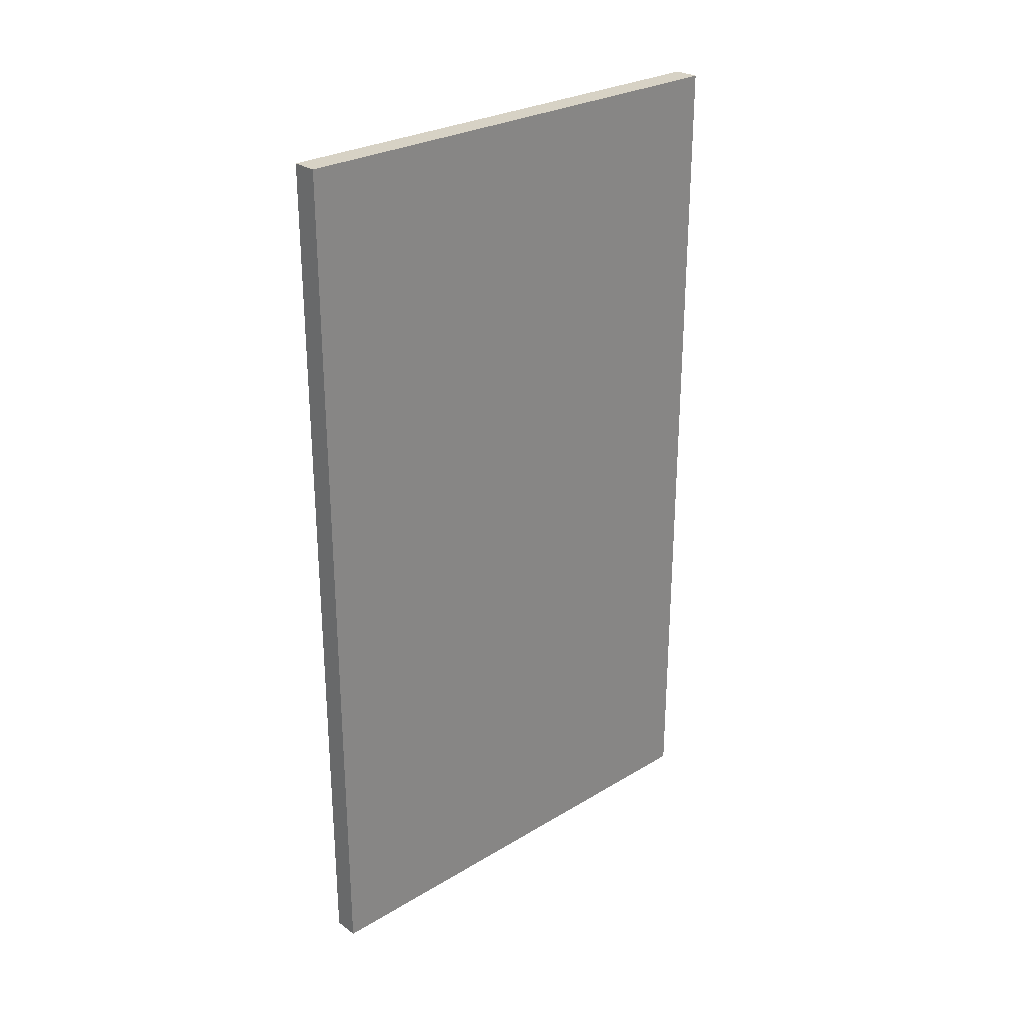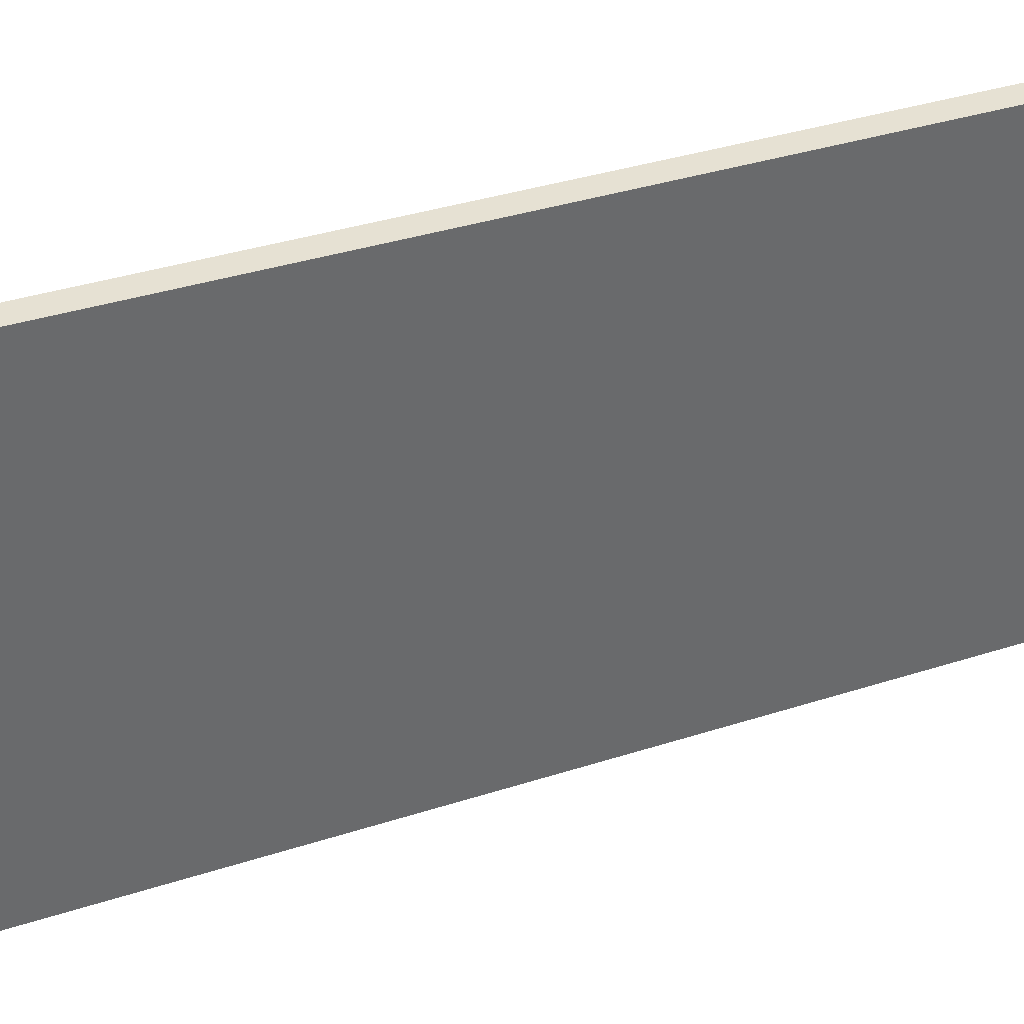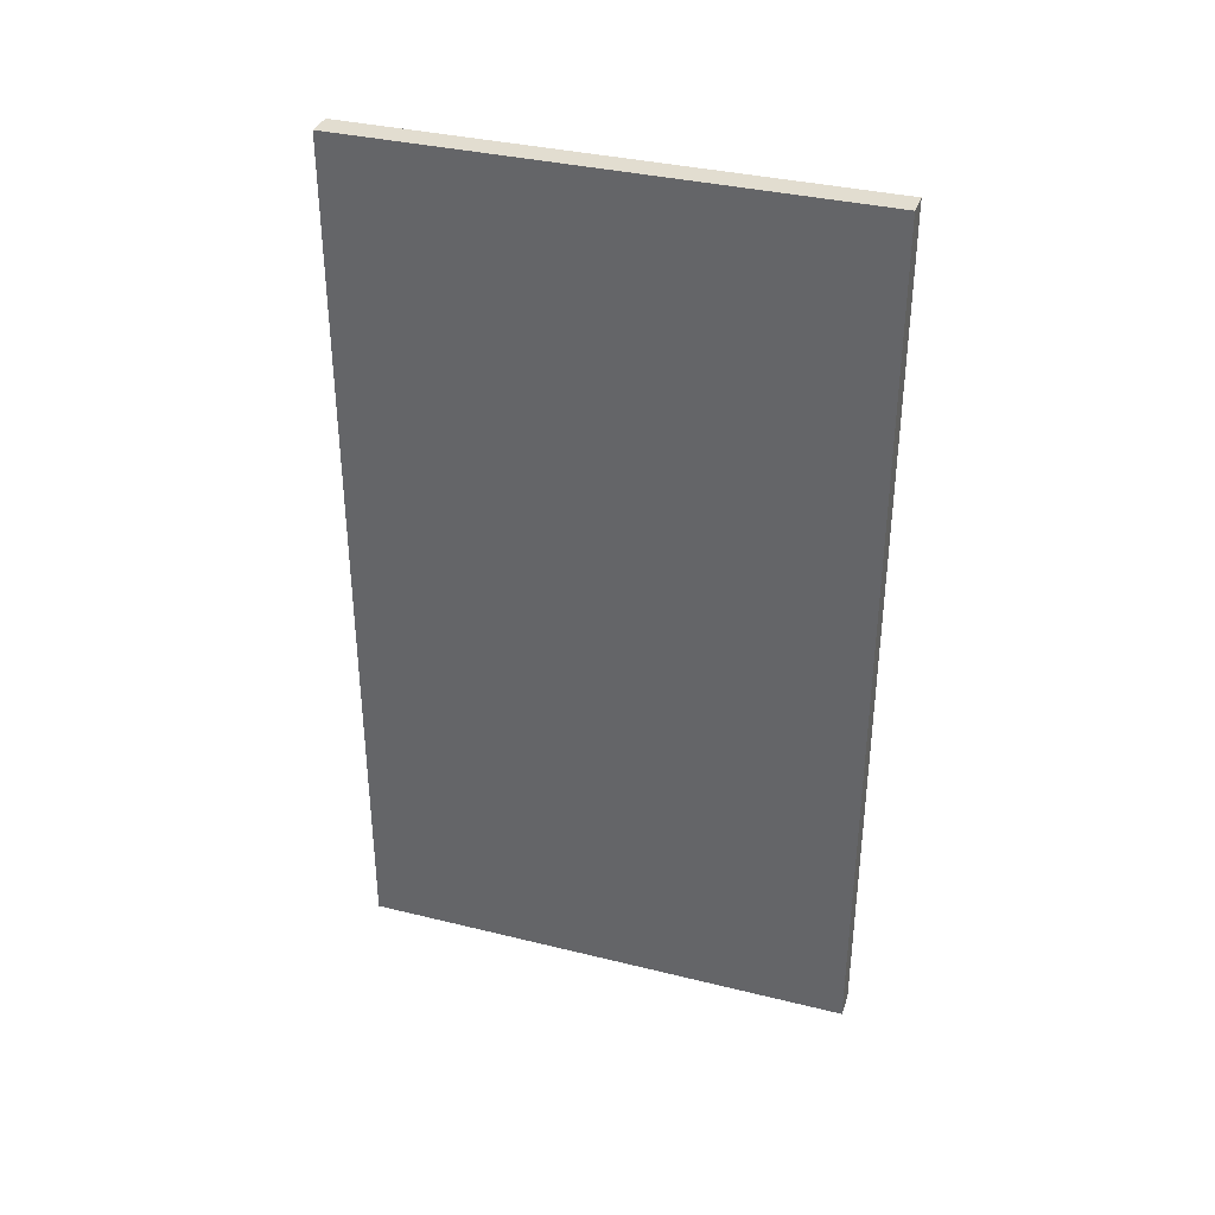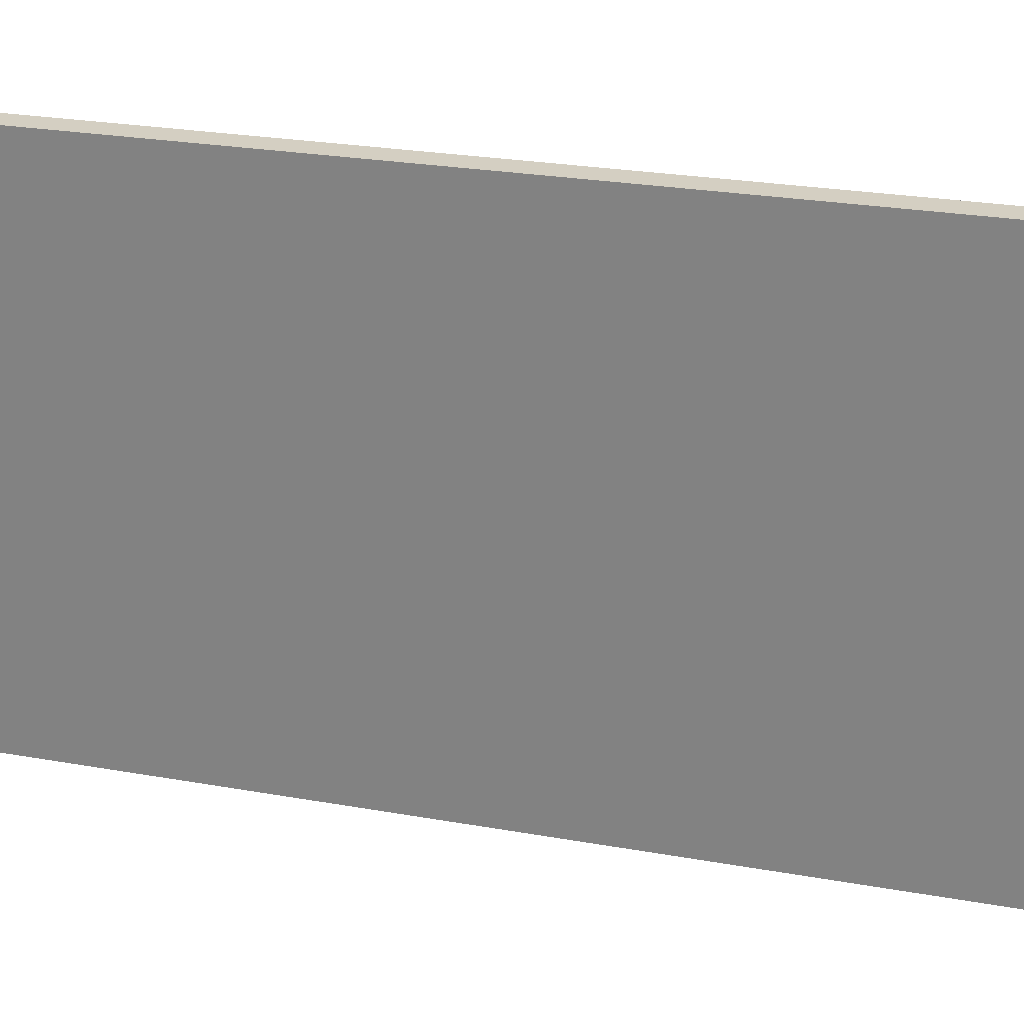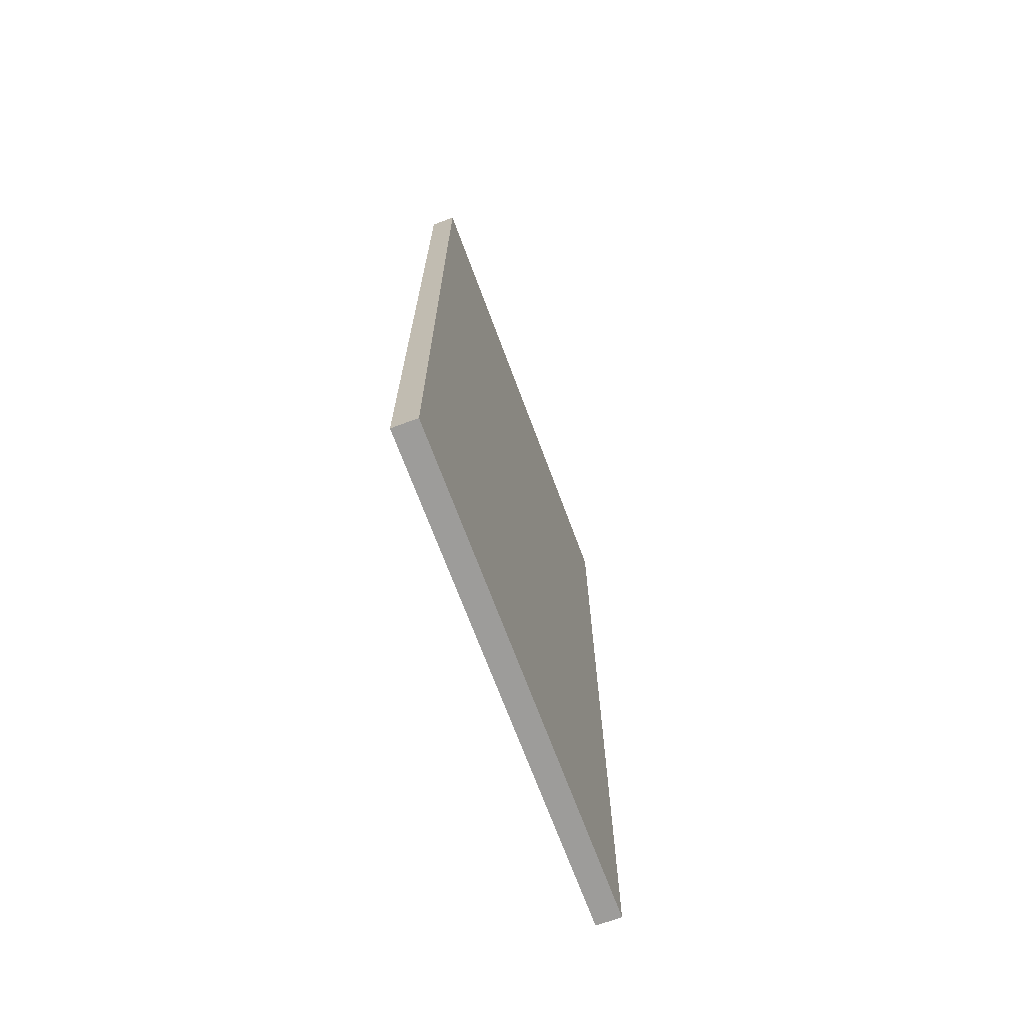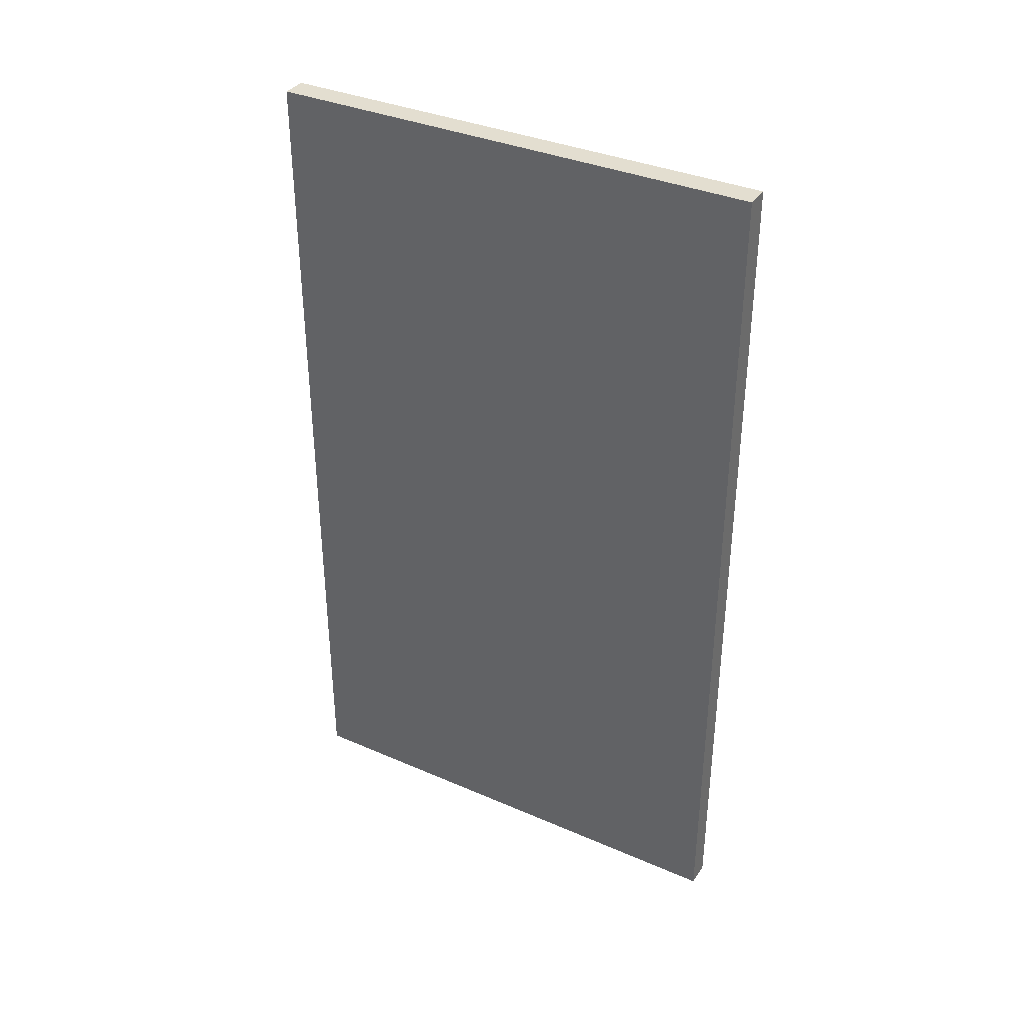
<metadata>
{"format":"obj","ext":"obj","renderer":"f3d","projection":"perspective","resolution":1024,"background":"white","views":[{"elev":27.5,"azim":47.5,"up":"+Z"},{"elev":38.6,"azim":68.1,"up":"+Y"},{"elev":35.4,"azim":-71.9,"up":"+Z"},{"elev":25.6,"azim":106.0,"up":"+Y"},{"elev":-70.0,"azim":-159.6,"up":"+Z"},{"elev":35.9,"azim":-60.4,"up":"+Z"}]}
</metadata>
<code>
o Group3/mesh3/mesh3-geometry#mesh3-geometry
v 0.8997 -0.2386 -0.42
v 0.8997 0.2498 0.4268
v 0.8997 -0.2386 0.4268
v 0.8997 0.2498 -0.42
v 0.8751 -0.2386 0.4268
v 0.8751 0.2498 -0.42
v 0.8751 0.2498 0.4268
v 0.8751 -0.2386 -0.42
f 1 2 3
f 2 1 4
f 2 5 3
f 5 1 3
f 1 6 4
f 6 2 4
f 5 2 7
f 1 5 8
f 6 1 8
f 2 6 7
f 6 5 7
f 5 6 8
f 3 2 1
f 4 1 2
f 3 5 2
f 3 1 5
f 4 6 1
f 4 2 6
f 7 2 5
f 8 5 1
f 8 1 6
f 7 6 2
f 7 5 6
f 8 6 5

</code>
